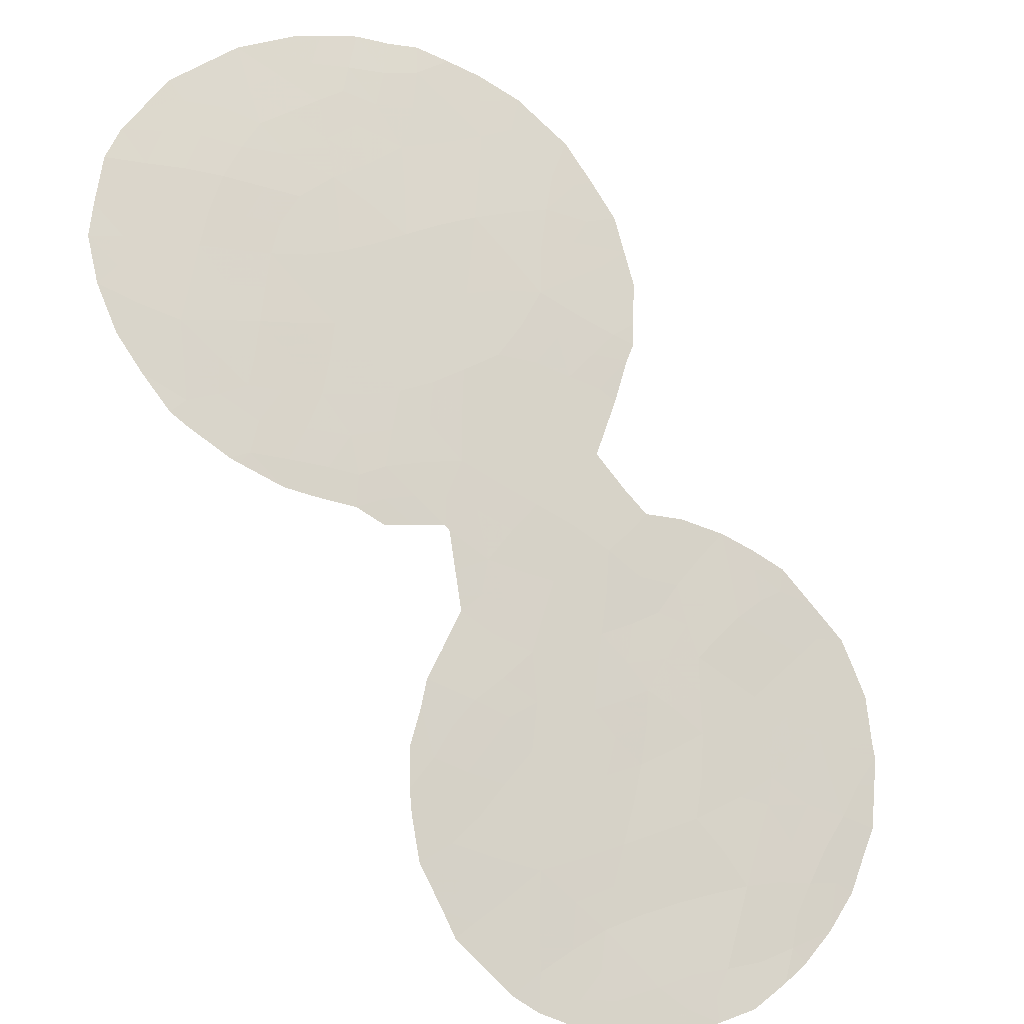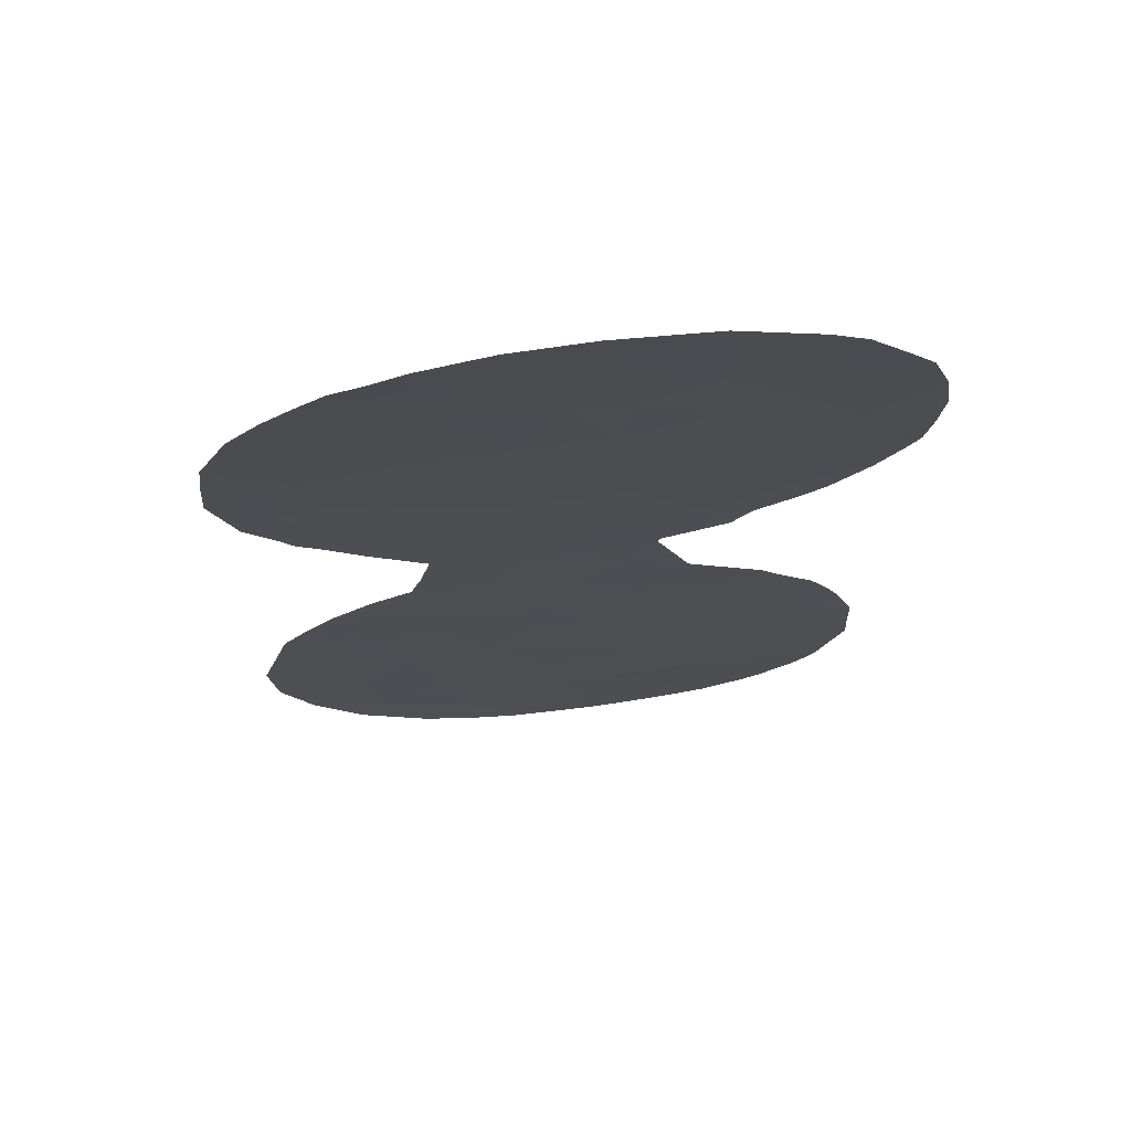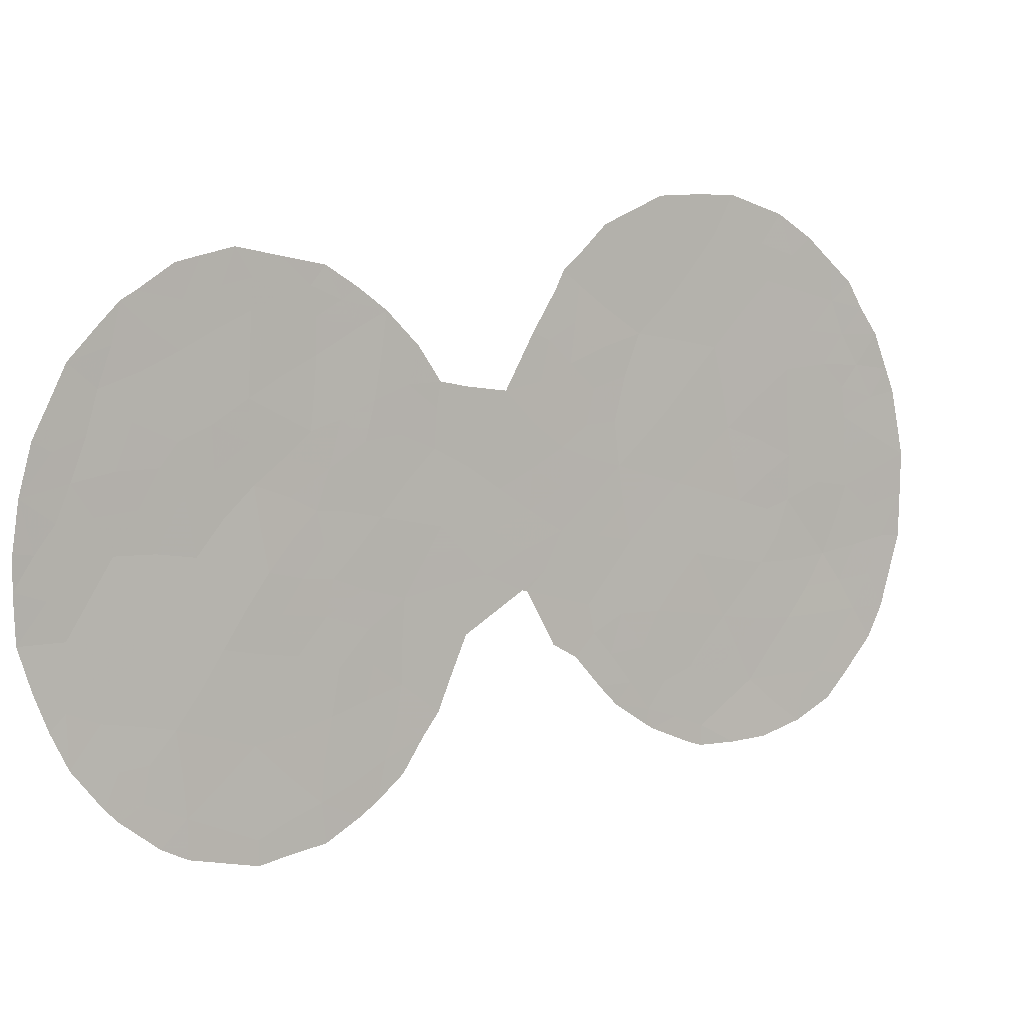
<metadata>
{"format":"obj","ext":"obj","renderer":"f3d","projection":"perspective","resolution":1024,"background":"white","views":[{"elev":38.1,"azim":41.7,"up":"+Z"},{"elev":24.6,"azim":-99.0,"up":"+Z"},{"elev":5.6,"azim":-172.8,"up":"+Y"}]}
</metadata>
<code>
v 30.16 -38.69 51.46
v 38.95 -34.81 43.32
v 37.72 -35.48 44.47
v 36.01 -39.84 46.09
v 28.13 -35.93 53.25
v 36.36 -41.62 45.74
v 37.66 -42.44 44.48
v 32.48 -36.4 49.37
v 40.47 -40.27 41.85
v 40.27 -42.35 42
v 29.35 -29.74 52.12
v 37.71 -31.84 44.48
v 30.39 -41.24 51.27
v 29.06 -41.86 52.44
v 39.56 -38.55 42.73
v 37.29 -39.27 44.86
v 41.85 -39.93 40.61
v 41.58 -36.2 40.88
v 40.06 -36.37 42.3
v 28.8 -31.86 52.63
v 25.07 -32.42 55.72
v 32.46 -34.29 49.38
v 30.82 -40.48 50.88
v 35.94 -37.74 46.15
v 40.71 -34.29 41.65
v 41.79 -32.47 40.61
v 37.83 -33.61 44.37
v 36.42 -35.74 45.69
v 34.18 -37.34 47.8
v 32.07 -30.23 49.73
v 32.27 -32.19 49.54
v 30.67 -31.47 51
v 26.03 -40.77 55.05
v 31.13 -34.84 50.6
v 36.9 -31.24 45.23
v 29.96 -33.45 51.62
v 42.44 -38.02 40.08
v 29.21 -37.25 52.3
v 29.38 -40.26 52.16
v 25.32 -35.7 55.6
v 30.84 -29.33 50.81
v 27.82 -40.79 53.54
v 25.4 -33.82 55.49
v 26.82 -39.21 54.39
v 36.72 -33.91 45.39
v 28.52 -38.99 52.92
v 37.81 -30.22 44.37
v 38.97 -40.87 43.26
v 38.12 -38.88 44.09
v 25.07 -39.11 55.87
v 30.85 -36.79 50.86
v 29.69 -35.37 51.88
v 35.3 -34.16 46.76
v 26.92 -32.49 54.19
v 38.67 -36.85 43.56
v 40.96 -38.2 41.43
v 31.84 -38.34 49.97
v 42.96 -36.05 39.56
v 25.93 -37.53 55.17
v 28.45 -33.98 52.96
v 27.56 -37.65 53.75
v 26.45 -36.7 54.71
v 33.88 -35.24 48.08
v 37.4 -37.12 44.77
v 27.46 -30.13 53.71
v 35.16 -36.07 46.88
v 39.03 -32.79 43.21
v 37.45 -40.42 44.71
v 38.92 -43.1 43.26
v 42.31 -34.53 40.15
v 40.3 -31.67 42
v 38.96 -30.79 43.26
v 26.85 -34.81 54.32
v 40.24 -30.53 42.05
v 36.87 -42.92 45.23
v 36.52 -42.6 45.58
v 30.29 -41.77 51.36
v 30.45 -41.64 51.22
v 29.41 -42.24 52.13
v 42.41 -40.9 40.07
v 35.98 -42.03 46.09
v 35.55 -41.18 46.5
v 40.26 -43.3 42
v 39.37 -43.58 42.84
v 31.18 -41.01 50.55
v 24.3 -39.11 56.49
v 24.63 -39.96 56.23
v 43.19 -34.8 39.29
v 42.94 -33.56 39.5
v 39.25 -29.34 42.96
v 39.88 -29.54 42.37
v 35.23 -40.62 46.81
v 28.39 -27.9 52.89
v 32.14 -39.66 49.68
v 31.57 -40.48 50.19
v 32.65 -39.28 49.2
v 43.05 -39.07 39.53
v 43.31 -38.02 39.3
v 28.27 -42.41 53.11
v 29.09 -42.39 52.41
v 35.16 -32.54 46.87
v 38.91 -43.71 43.26
v 32.1 -29.5 49.69
v 31.47 -28.71 50.23
v 43.34 -36.83 39.23
v 43.32 -35.98 39.21
v 33.12 -31.39 48.75
v 32.62 -30.34 49.22
v 24.06 -33.16 56.54
v 23.79 -34.9 56.79
v 25.3 -30.17 55.48
v 24.97 -30.87 55.75
v 24.56 -31.59 56.09
v 36.28 -30.81 45.81
v 41.36 -30.54 40.97
v 27.16 -28.38 53.92
v 33.73 -32.82 48.19
v 25.82 -29.6 55.06
v 26.37 -29 54.59
v 38.42 -43.6 43.74
v 40.78 -42.97 41.53
v 41.53 -42.21 40.85
v 33.26 -37.85 48.65
v 32.44 -29.86 49.39
v 37.51 -29.75 44.64
v 30.15 -27.96 51.38
v 34.62 -38.79 47.37
v 37.58 -43.43 44.55
v 33.38 -37.82 48.54
v 42.63 -32.71 39.79
v 41.8 -41.88 40.61
v 25.28 -40.9 55.68
v 25.74 -41.54 55.29
v 23.85 -37.18 56.83
v 42.32 -31.87 40.08
v 41.08 -30.32 41.24
v 26.55 -42.05 54.6
v 38.38 -29.54 43.8
v 40.37 -29.7 41.9
v 39.34 -36.62 42.95
v 38.83 -35.83 43.43
v 39.54 -35.53 42.78
v 38.57 -39.77 43.65
v 38.16 -40.66 44.04
v 37.89 -39.76 44.29
v 39.77 -40.54 42.51
v 40.35 -41.31 41.94
v 39.65 -41.67 42.61
v 29.19 -28.45 52.21
v 28.82 -28.91 52.55
v 37.72 -30.95 44.46
v 38.35 -31.32 43.86
v 29.73 -41.52 51.85
v 42.47 -39.61 40.05
v 42.76 -40 39.78
v 38.3 -41.71 43.88
v 38.96 -42.13 43.25
v 38.31 -42.75 43.85
v 39.81 -37.47 42.51
v 39.12 -37.68 43.14
v 30.23 -32.5 51.39
v 29.41 -32.68 52.1
v 29.69 -31.66 51.85
v 39.57 -42.73 42.66
v 30.54 -39.59 51.13
v 31.05 -38.66 50.67
v 41.53 -41.07 40.88
v 38.26 -35.13 43.97
v 38.33 -34.17 43.9
v 31.55 -31.82 50.2
v 31.46 -30.81 50.29
v 42.61 -33.82 39.84
v 39.5 -30.21 42.74
v 38.93 -30.04 43.28
v 36.13 -40.72 45.97
v 29.31 -27.91 52.1
v 29.22 -33.69 52.28
v 29.82 -34.41 51.76
v 29.08 -34.68 52.41
v 30.53 -34.14 51.13
v 30.42 -35.11 51.23
v 31.31 -39.68 50.44
v 32.29 -38.88 49.55
v 30.59 -33.27 51.07
v 31.24 -33.7 50.51
v 40.52 -37.29 41.85
v 40.25 -38.35 42.09
v 40.81 -36.22 41.59
v 41.26 -37.18 41.16
v 42.68 -38.74 39.86
v 37.47 -34.51 44.7
v 37.12 -35.55 45.04
v 36.6 -34.78 45.52
v 35.24 -33.19 46.8
v 35.83 -32.59 46.24
v 30 -40.56 51.61
v 29.76 -39.56 51.82
v 40.96 -41 41.39
v 31.03 -35.82 50.7
v 30.28 -36.06 51.36
v 30.54 -37.75 51.13
v 29.7 -37.94 51.87
v 30.04 -37.01 51.57
v 39.69 -34.44 42.61
v 38.39 -33.23 43.83
v 39.02 -33.8 43.24
v 29.34 -38.82 52.19
v 28.99 -39.65 52.5
v 30.75 -30.33 50.91
v 29.95 -30.63 51.61
v 30.15 -29.61 51.41
v 27.91 -32.13 53.37
v 27.23 -31.24 53.92
v 28.14 -30.97 53.16
v 29.25 -41.04 52.28
v 37.77 -32.77 44.43
v 38.37 -32.29 43.85
v 36.22 -36.71 45.88
v 36.93 -36.49 45.21
v 36.78 -37.44 45.36
v 29.06 -30.79 52.39
v 42.03 -37.14 40.47
v 42.32 -36.21 40.17
v 28.51 -41.37 52.93
v 27.86 -41.67 53.48
v 27.45 -42.37 53.82
v 27.18 -41.48 54.08
v 31.35 -37.59 50.41
v 31.9 -33.76 49.89
v 31.81 -34.61 49.98
v 33.21 -35.82 48.7
v 32.47 -35.29 49.38
v 33.15 -34.78 48.75
v 27.31 -39.97 53.97
v 26.87 -40.74 54.34
v 26.42 -39.99 54.73
v 41.11 -35.21 41.29
v 39.99 -39.43 42.31
v 40.69 -39.23 41.66
v 42.1 -38.92 40.39
v 41.15 -40.09 41.24
v 41.7 -38.09 40.76
v 35.89 -34.93 46.19
v 36.02 -33.78 46.07
v 37.09 -32.34 45.05
v 36.39 -31.85 45.7
v 37.23 -33.36 44.93
v 32.17 -31.16 49.64
v 38.99 -31.77 43.24
v 27.68 -39.14 53.65
v 28.18 -39.85 53.23
v 24.62 -34.36 56.12
v 23.93 -34 56.66
v 25.47 -31.57 55.38
v 31.73 -32.84 50.05
v 31 -32.55 50.72
v 39.74 -33.37 42.55
v 39.68 -32.27 42.59
v 40.41 -32.79 41.91
v 39.61 -31.19 42.65
v 36.68 -38.4 45.45
v 36.6 -39.29 45.53
v 36 -38.83 46.1
v 24.68 -33.31 56.05
v 37.2 -30.56 44.95
v 36.86 -30.26 45.25
v 26.35 -31.47 54.66
v 25.96 -32.37 55
v 26.15 -33.26 54.85
v 41.02 -32.12 41.33
v 40.9 -31.11 41.42
v 41.53 -31.52 40.83
v 33.08 -33.68 48.8
v 28.6 -32.93 52.81
v 35.21 -35.21 46.83
v 34.59 -35.69 47.42
v 34.56 -34.65 47.45
v 24.26 -32.54 56.36
v 32.4 -33.25 49.43
v 28.17 -28.81 53.09
v 27.75 -28.15 53.43
v 28.38 -29.8 52.93
v 34.54 -33.58 47.45
v 34.57 -32.69 47.42
v 36.54 -32.94 45.57
v 28.87 -38.14 52.61
v 28.7 -40.49 52.77
v 26.76 -37.64 54.45
v 27.15 -36.94 54.1
v 27.19 -38.42 54.07
v 26.35 -38.41 54.81
v 28.31 -34.98 53.09
v 27.52 -35.34 53.76
v 27.64 -34.34 53.64
v 38.19 -36.09 44.02
v 26.58 -30.4 54.45
v 26.83 -29.46 54.22
v 37.6 -41.43 44.55
v 36.9 -41.08 45.23
v 28.92 -35.65 52.56
v 36.75 -40.13 45.38
v 32.95 -32.62 48.92
v 33.43 -32.11 48.47
v 29.49 -36.32 52.06
v 25.58 -36.58 55.42
v 41.08 -41.86 41.27
v 38.01 -37.05 44.19
v 37.58 -36.3 44.6
v 38.87 -38.73 43.37
v 38.43 -37.86 43.79
v 35.49 -36.8 46.57
v 35.74 -35.92 46.33
v 42.75 -37.08 39.77
v 28.68 -36.59 52.77
v 32.12 -37.4 49.71
v 32.86 -37.36 49.02
v 32.55 -38.09 49.31
v 41.4 -39.07 41.02
v 25.06 -37.35 55.86
v 24.74 -36.33 56.09
v 23.82 -36 56.81
v 24.6 -35.34 56.17
v 26.92 -33.72 54.23
v 27.75 -33.26 53.52
v 31.62 -36.59 50.16
v 26.13 -34.3 54.9
v 41.19 -33.23 41.18
v 35.62 -31.67 46.43
v 25.47 -38.31 55.54
v 25.94 -39.17 55.14
v 28.03 -38.33 53.34
v 28.38 -37.48 53.03
v 27.88 -36.82 53.47
v 27.42 -36.21 53.86
v 34.97 -39.84 47.04
v 35.36 -39.39 46.69
v 34 -36.27 47.97
v 33.35 -36.82 48.56
v 32.95 -38.59 48.93
v 30.82 -28.34 50.8
v 26.07 -35.57 54.98
v 25.36 -34.81 55.55
v 35.06 -37.51 46.97
v 35.28 -38.39 46.76
v 34.61 -38.07 47.38
v 42.01 -33.5 40.42
v 41.51 -34.32 40.9
v 37.55 -38.01 44.63
v 34 -38.31 47.96
v 34.75 -36.64 47.26
v 24.66 -38.19 56.19
v 41.91 -35.31 40.54
v 39.29 -39.65 42.97
v 24.1 -38.25 56.64
v 25.55 -39.98 55.46
v 42.57 -35.39 39.91
v 41.74 -31.06 40.62
v 26.45 -41.34 54.69
v 38.37 -30.44 43.83
v 31.76 -35.6 50.03
v 31.45 -29.84 50.28
v 25.76 -30.67 55.13
v 37.02 -42.09 45.1
v 24.33 -37.17 56.44
v 32.76 -31.59 49.09
v 27.62 -29.15 53.55
v 31.71 -39.1 50.08
v 33.81 -34.13 48.14
v 25.45 -33 55.43
v 40.27 -34.88 42.07
v 26.88 -36 54.32
v 29.94 -28.83 51.59
v 40.37 -33.72 41.96
f 140 141 142
f 143 144 145
f 6 363 76
f 146 147 148
f 151 359 152
f 13 78 77
f 14 153 79
f 156 157 158
f 159 160 140
f 161 162 163
f 6 81 82
f 69 164 84
f 182 165 166
f 306 198 167
f 168 191 169
f 78 13 85
f 13 23 85
f 248 170 171
f 50 87 86
f 70 172 88
f 74 173 91
f 177 178 179
f 180 181 178
f 23 95 85
f 182 367 94
f 184 185 180
f 159 186 187
f 188 189 186
f 191 192 193
f 14 100 99
f 244 194 195
f 197 165 196
f 69 84 102
f 198 306 147
f 199 200 181
f 201 202 203
f 142 204 370
f 169 205 206
f 14 79 100
f 207 197 208
f 30 361 103
f 171 209 361
f 209 210 211
f 212 213 214
f 153 215 196
f 205 216 217
f 218 219 220
f 163 221 210
f 222 223 313
f 42 224 225
f 225 226 227
f 228 166 201
f 185 229 230
f 231 232 233
f 234 235 236
f 370 237 188
f 238 187 239
f 58 106 105
f 240 190 154
f 189 222 242
f 243 244 193
f 151 35 265
f 31 248 365
f 217 152 249
f 234 250 251
f 252 253 264
f 362 112 111
f 255 256 170
f 257 258 259
f 249 260 258
f 261 262 263
f 265 35 114
f 254 267 268
f 268 269 369
f 270 271 272
f 233 273 368
f 274 162 177
f 275 276 277
f 279 229 255
f 280 366 281
f 221 214 282
f 283 284 194
f 277 368 283
f 247 245 216
f 244 285 45
f 202 207 286
f 224 287 215
f 251 208 287
f 288 62 289
f 288 290 291
f 292 293 294
f 295 168 141
f 65 296 297
f 298 144 156
f 298 363 299
f 179 300 292
f 301 299 175
f 69 102 120
f 6 76 81
f 302 365 303
f 200 203 304
f 62 305 341
f 267 296 213
f 10 306 121
f 295 307 308
f 160 309 310
f 220 348 261
f 219 192 308
f 218 311 312
f 37 313 98
f 10 121 83
f 300 304 314
f 315 316 317
f 242 240 318
f 30 124 108
f 320 305 319
f 320 321 322
f 323 324 294
f 324 212 274
f 296 362 118
f 228 325 315
f 323 326 269
f 327 259 270
f 329 291 330
f 331 332 286
f 332 333 314
f 334 333 289
f 331 250 290
f 371 293 334
f 4 92 336
f 231 337 338
f 317 339 183
f 372 126 340
f 326 341 342
f 343 344 345
f 327 346 347
f 241 239 318
f 16 348 49
f 256 184 161
f 7 128 75
f 345 127 349
f 263 336 344
f 342 322 252
f 65 297 366
f 312 275 243
f 70 346 172
f 257 204 206
f 306 131 122
f 350 337 276
f 30 103 124
f 301 262 16
f 311 343 350
f 348 307 310
f 319 329 351
f 347 352 237
f 33 133 132
f 143 309 353
f 353 238 146
f 320 364 321
f 164 157 148
f 364 351 354
f 352 356 223
f 355 330 236
f 26 135 130
f 71 74 271
f 235 227 358
f 72 359 174
f 47 125 138
f 33 358 133
f 173 74 260
f 325 199 360
f 360 230 232
f 74 139 136
f 74 91 139
f 8 338 316
f 19 140 142
f 140 55 141
f 142 141 2
f 49 143 145
f 143 48 144
f 145 144 68
f 363 75 76
f 48 146 148
f 146 9 147
f 148 147 10
f 149 11 150
f 12 151 152
f 151 47 359
f 152 359 72
f 77 153 13
f 153 77 79
f 17 154 80
f 155 80 154
f 7 156 158
f 156 48 157
f 158 157 69
f 19 159 140
f 159 15 160
f 140 160 55
f 32 161 163
f 161 36 162
f 163 162 20
f 83 164 10
f 164 83 84
f 57 367 166
f 166 165 1
f 80 167 17
f 167 80 131
f 2 168 169
f 168 3 191
f 169 191 27
f 30 248 171
f 248 31 170
f 171 170 32
f 172 89 88
f 173 72 174
f 173 174 90
f 173 90 91
f 82 175 6
f 175 92 4
f 92 175 82
f 126 149 176
f 149 126 372
f 60 177 179
f 177 36 178
f 179 178 52
f 36 180 178
f 180 34 181
f 178 181 52
f 182 94 95
f 183 96 94
f 36 184 180
f 180 185 34
f 15 159 187
f 159 19 186
f 187 186 56
f 19 188 186
f 188 18 189
f 186 189 56
f 37 98 190
f 97 190 98
f 45 191 193
f 191 3 192
f 193 192 28
f 285 244 195
f 244 53 194
f 195 194 101
f 328 195 101
f 23 13 196
f 39 197 196
f 197 1 165
f 196 165 23
f 9 198 147
f 147 306 10
f 34 199 181
f 199 51 200
f 181 200 52
f 51 201 203
f 201 1 202
f 203 202 38
f 142 2 204
f 2 169 206
f 169 27 205
f 206 205 67
f 46 207 208
f 207 1 197
f 208 197 39
f 104 361 41
f 361 104 103
f 30 171 361
f 171 32 209
f 41 209 211
f 209 32 210
f 211 210 11
f 11 149 372
f 211 372 340
f 20 212 214
f 212 54 213
f 214 213 65
f 13 153 196
f 153 14 215
f 196 215 39
f 67 205 217
f 205 27 216
f 217 216 12
f 24 218 220
f 218 28 219
f 220 219 64
f 32 163 210
f 163 20 221
f 210 221 11
f 37 222 313
f 222 18 223
f 313 223 58
f 224 99 225
f 99 224 14
f 226 225 99
f 42 225 227
f 227 226 137
f 51 228 201
f 228 57 166
f 201 166 1
f 34 185 230
f 230 229 22
f 63 231 233
f 231 8 232
f 233 232 22
f 44 234 236
f 234 42 235
f 236 235 33
f 19 370 188
f 188 237 18
f 9 238 239
f 238 15 187
f 239 187 56
f 17 240 154
f 240 37 190
f 154 190 97
f 155 154 97
f 241 198 9
f 56 189 242
f 189 18 222
f 242 222 37
f 28 243 193
f 243 53 244
f 193 244 45
f 47 151 265
f 151 12 35
f 12 245 35
f 27 191 247
f 247 191 45
f 108 248 30
f 248 108 365
f 67 217 249
f 217 12 152
f 249 152 72
f 42 234 251
f 234 44 250
f 251 250 46
f 43 252 264
f 252 110 253
f 264 253 109
f 254 113 112
f 113 254 21
f 362 254 112
f 31 255 170
f 255 185 256
f 170 256 32
f 257 67 258
f 259 258 71
f 67 249 258
f 249 72 260
f 258 260 71
f 24 261 263
f 261 16 262
f 263 262 4
f 21 369 264
f 264 278 21
f 278 264 109
f 114 266 265
f 125 265 266
f 265 125 47
f 21 254 268
f 254 362 267
f 268 267 54
f 268 54 269
f 369 269 43
f 26 270 272
f 270 71 271
f 272 271 115
f 357 272 115
f 233 22 273
f 60 274 177
f 274 20 162
f 177 162 36
f 53 275 277
f 275 66 276
f 277 276 63
f 278 113 21
f 31 279 255
f 279 22 229
f 255 229 185
f 280 282 366
f 281 366 116
f 281 93 280
f 11 221 282
f 221 20 214
f 282 214 65
f 280 93 150
f 282 150 11
f 117 283 368
f 53 283 194
f 283 117 284
f 194 284 101
f 53 277 283
f 277 63 368
f 27 247 216
f 247 285 245
f 216 245 12
f 38 202 286
f 202 1 207
f 286 207 46
f 14 224 215
f 224 42 287
f 215 287 39
f 42 251 287
f 251 46 208
f 287 208 39
f 61 288 289
f 288 59 62
f 59 288 291
f 288 61 290
f 291 290 44
f 60 292 294
f 292 5 293
f 294 293 73
f 55 295 141
f 295 3 168
f 141 168 2
f 296 118 297
f 119 297 118
f 7 298 156
f 298 68 144
f 156 144 48
f 68 298 299
f 298 7 363
f 299 363 6
f 145 68 16
f 49 145 16
f 60 179 292
f 179 52 300
f 292 300 5
f 4 301 175
f 301 68 299
f 175 299 6
f 302 117 273
f 279 273 22
f 302 31 365
f 303 365 107
f 368 273 117
f 303 117 302
f 52 200 304
f 200 51 203
f 304 203 38
f 62 59 305
f 341 305 40
f 54 267 213
f 213 296 65
f 306 122 121
f 3 295 308
f 295 55 307
f 308 307 64
f 55 160 310
f 160 15 309
f 310 309 49
f 24 220 261
f 220 64 348
f 261 348 16
f 64 219 308
f 219 28 192
f 308 192 3
f 28 218 312
f 218 24 311
f 312 311 66
f 105 313 58
f 313 105 98
f 5 300 314
f 300 52 304
f 314 304 38
f 57 315 317
f 315 8 316
f 317 316 123
f 56 242 318
f 242 37 240
f 318 240 17
f 320 40 305
f 319 305 59
f 40 320 322
f 322 321 110
f 73 323 294
f 323 54 324
f 294 324 60
f 60 324 274
f 324 54 212
f 274 212 20
f 57 228 315
f 228 51 325
f 315 325 8
f 54 323 269
f 323 73 326
f 269 326 43
f 26 327 270
f 327 25 373
f 270 259 71
f 246 195 328
f 35 246 114
f 328 114 246
f 50 329 330
f 329 59 291
f 330 291 44
f 46 331 286
f 331 61 332
f 286 332 38
f 38 332 314
f 332 61 333
f 314 333 5
f 334 5 333
f 289 333 61
f 61 331 290
f 331 46 250
f 290 250 44
f 289 371 334
f 371 73 293
f 334 293 5
f 336 92 335
f 336 335 127
f 8 231 338
f 231 63 337
f 338 337 29
f 57 317 183
f 317 123 339
f 183 339 96
f 41 340 104
f 340 41 211
f 43 326 342
f 326 73 341
f 342 341 40
f 29 343 345
f 343 24 344
f 345 344 127
f 25 327 347
f 327 26 346
f 347 346 70
f 17 241 318
f 241 9 239
f 318 239 56
f 32 256 161
f 256 185 184
f 161 184 36
f 29 349 129
f 349 29 345
f 24 263 344
f 263 4 336
f 344 336 127
f 43 342 252
f 342 40 322
f 252 322 110
f 297 116 366
f 116 297 119
f 28 312 243
f 312 66 275
f 243 275 53
f 346 130 172
f 130 346 26
f 89 172 130
f 67 257 206
f 373 25 370
f 206 204 2
f 66 350 276
f 350 29 337
f 276 337 63
f 158 120 128
f 120 158 69
f 7 158 128
f 68 301 16
f 301 4 262
f 66 311 350
f 311 24 343
f 350 343 29
f 49 348 310
f 348 64 307
f 310 307 55
f 364 319 351
f 319 59 329
f 347 70 352
f 237 352 18
f 48 143 353
f 143 49 309
f 353 309 15
f 48 353 146
f 353 15 238
f 146 238 9
f 285 247 45
f 10 164 148
f 164 69 157
f 148 157 48
f 351 86 354
f 86 351 50
f 354 134 364
f 355 132 87
f 132 355 33
f 50 355 87
f 18 352 223
f 352 70 356
f 223 356 58
f 33 355 236
f 355 50 330
f 236 330 44
f 356 88 58
f 88 356 70
f 58 88 106
f 136 271 74
f 115 271 136
f 26 272 135
f 357 135 272
f 33 235 358
f 235 42 227
f 358 227 137
f 73 371 341
f 371 62 341
f 138 359 47
f 359 138 174
f 90 174 138
f 358 137 133
f 72 173 260
f 260 74 71
f 8 325 360
f 325 51 199
f 360 199 34
f 8 360 232
f 360 34 230
f 232 230 22
f 338 129 316
f 129 338 29
f 123 316 129
f 167 198 241
f 362 111 118
f 363 7 75
f 95 23 182
f 361 209 41
f 17 167 241
f 267 362 296
f 50 351 329
f 280 150 282
f 302 273 279
f 364 134 321
f 245 246 35
f 246 245 285
f 107 365 108
f 369 21 268
f 65 366 282
f 31 302 279
f 364 320 319
f 246 285 195
f 182 23 165
f 367 183 94
f 367 182 166
f 183 367 57
f 369 43 264
f 63 233 368
f 306 167 131
f 19 142 370
f 62 371 289
f 25 347 237
f 370 25 237
f 149 93 176
f 149 150 93
f 11 372 211
f 259 373 257
f 327 373 259
f 257 373 204
f 370 204 373

</code>
